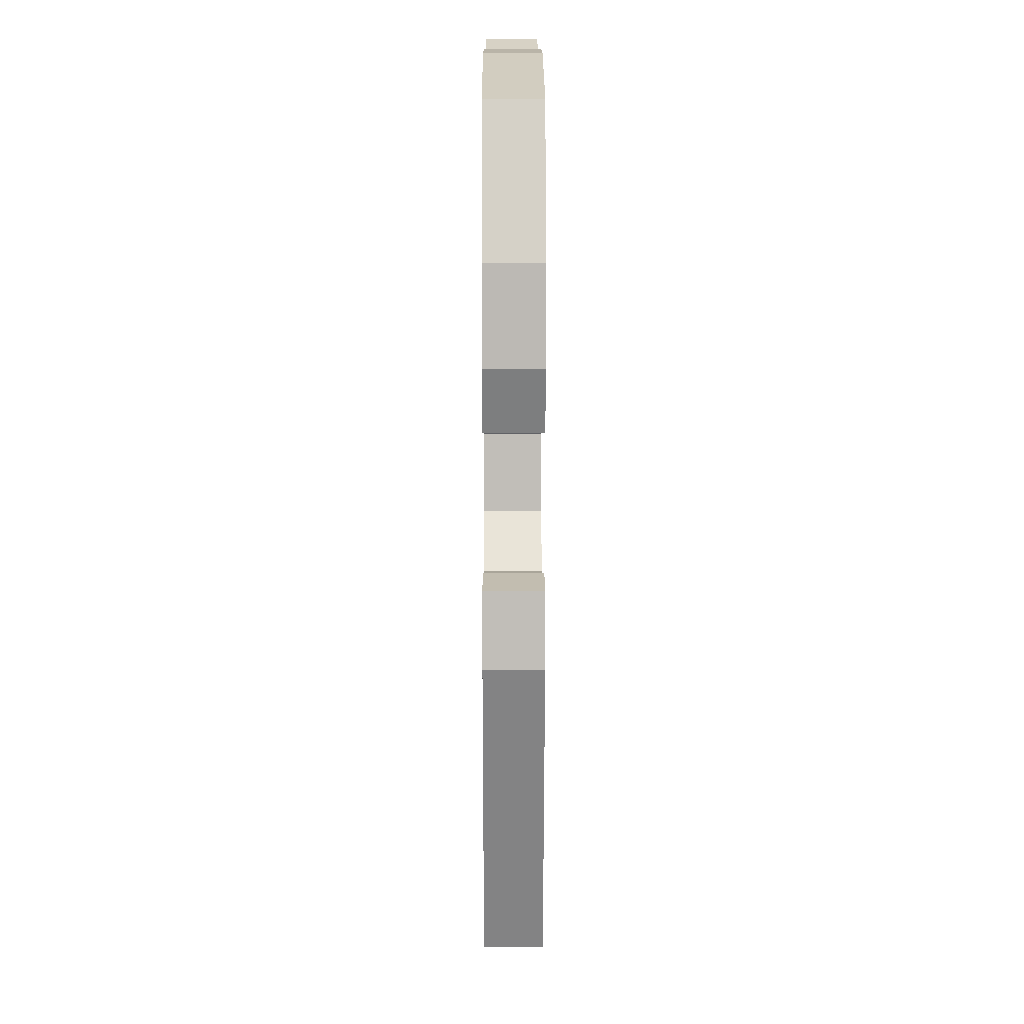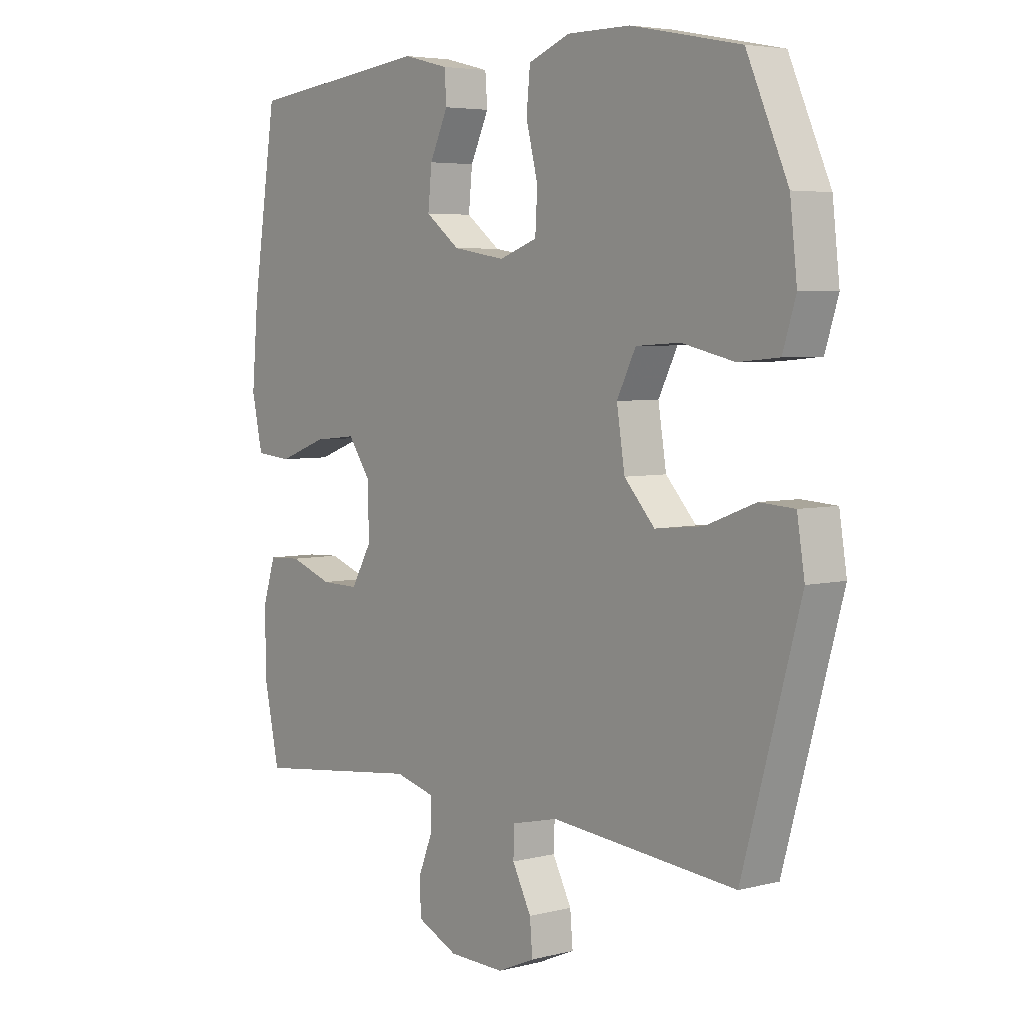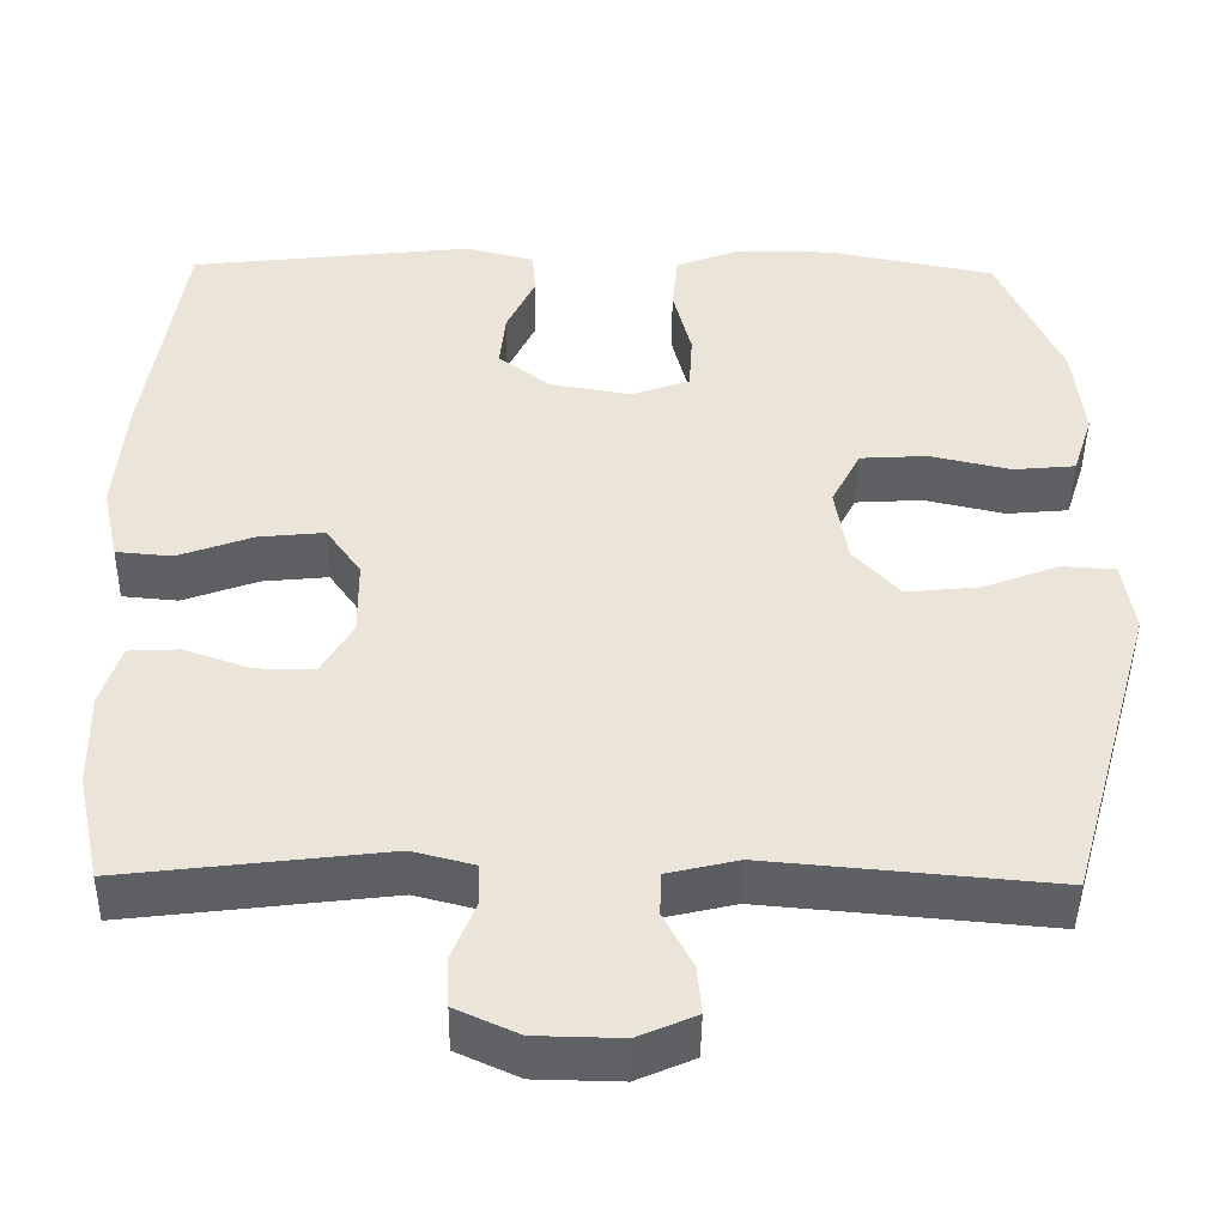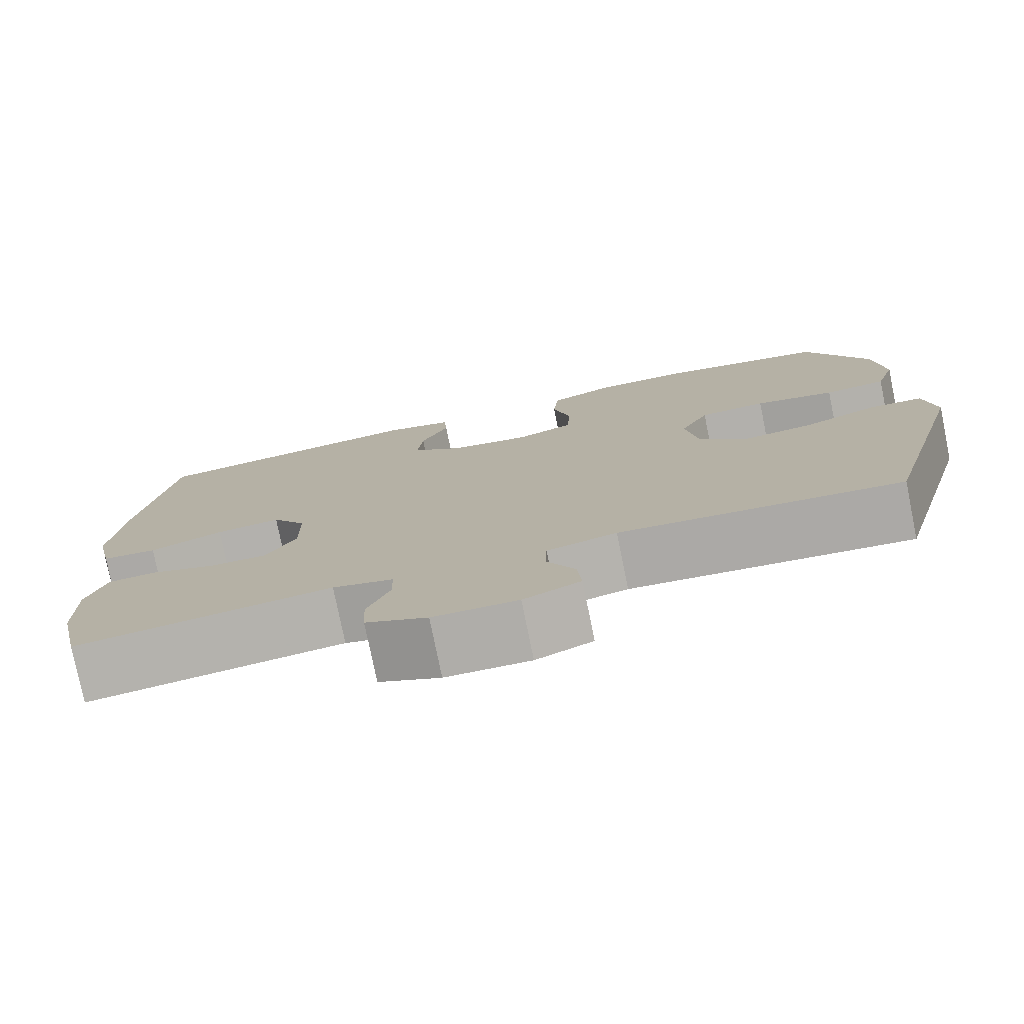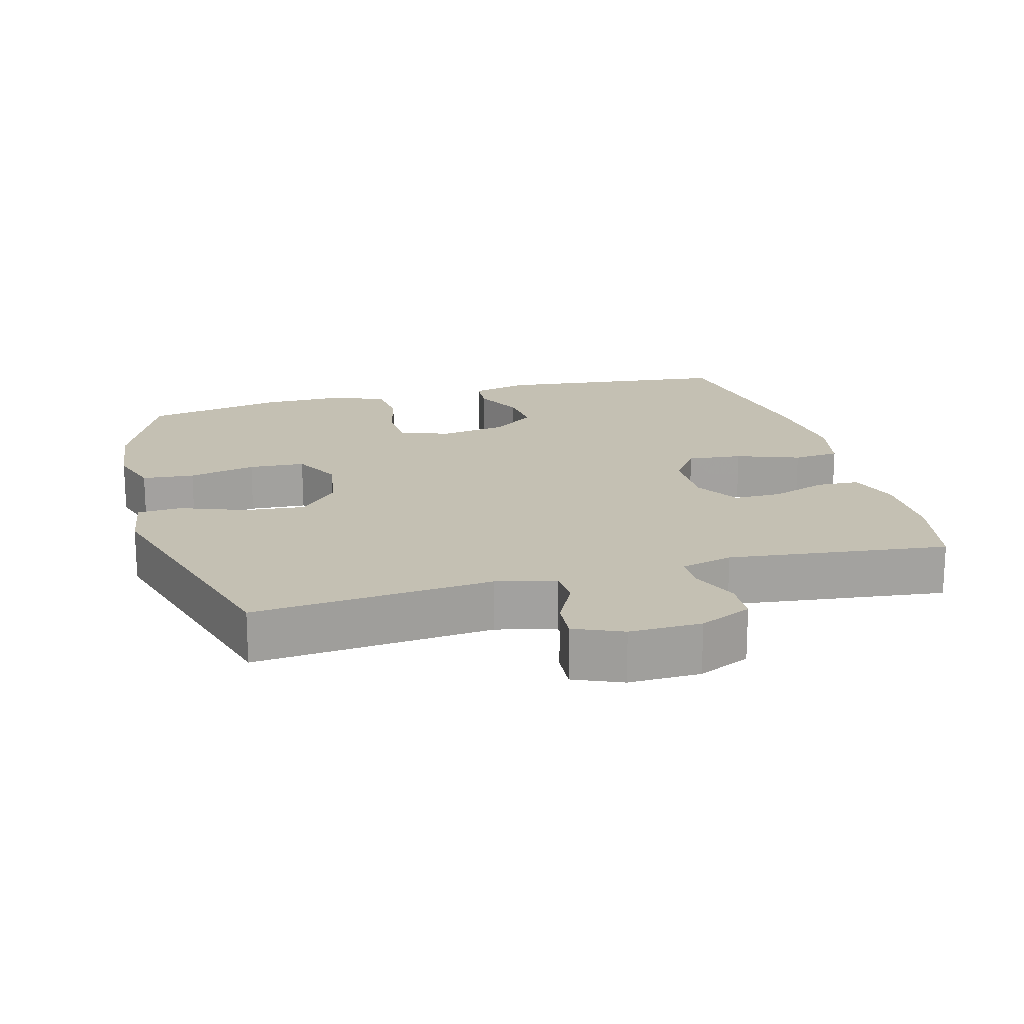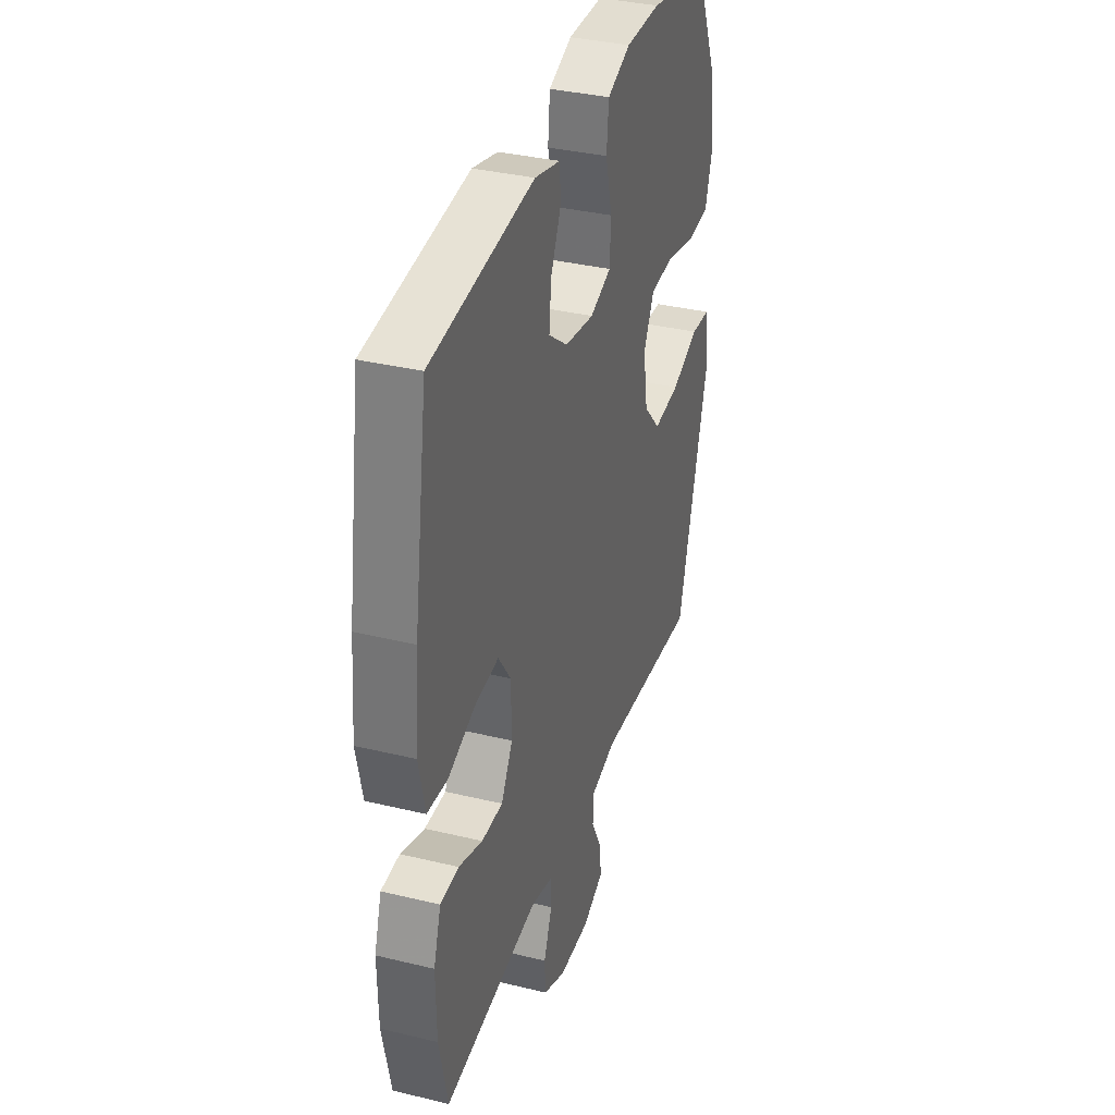
<metadata>
{"format":"obj","ext":"obj","renderer":"f3d","projection":"perspective","resolution":1024,"background":"white","views":[{"elev":13.2,"azim":89.8,"up":"+Z"},{"elev":4.8,"azim":51.2,"up":"+Z"},{"elev":-45.4,"azim":-0.8,"up":"+Z"},{"elev":-77.6,"azim":11.5,"up":"+Z"},{"elev":18.0,"azim":164.6,"up":"+Y"},{"elev":35.3,"azim":-72.2,"up":"+Z"}]}
</metadata>
<code>
v 0.5 0.07 -0.5
v 0.158 0.07 -0.47
v 0.073 0.07 -0.49
v 0.071 0.07 -0.542
v 0.106 0.07 -0.609
v 0.111 0.07 -0.667
v 0.042 0.07 -0.697
v -0.061 0.07 -0.695
v -0.136 0.07 -0.661
v -0.139 0.07 -0.601
v -0.111 0.07 -0.532
v -0.112 0.07 -0.481
v -0.186 0.07 -0.462
v -0.5 0.07 -0.5
v -0.528 0.07 -0.371
v -0.53 0.07 -0.255
v -0.506 0.07 -0.18
v -0.445 0.07 -0.177
v -0.366 0.07 -0.205
v -0.296 0.07 -0.206
v -0.258 0.07 -0.141
v -0.259 0.07 -0.049
v -0.301 0.07 0.011
v -0.38 0.07 0.003
v -0.47 0.07 -0.03
v -0.537 0.07 -0.024
v -0.557 0.07 0.067
v -0.545 0.07 0.206
v -0.5 0.07 0.5
v -0.161 0.07 0.539
v -0.077 0.07 0.518
v -0.073 0.07 0.464
v -0.107 0.07 0.392
v -0.114 0.07 0.323
v -0.051 0.07 0.275
v 0.046 0.07 0.259
v 0.116 0.07 0.284
v 0.12 0.07 0.353
v 0.098 0.07 0.44
v 0.105 0.07 0.51
v 0.182 0.07 0.54
v 0.298 0.07 0.54
v 0.5 0.07 0.5
v 0.576 0.07 0.329
v 0.589 0.07 0.214
v 0.565 0.07 0.138
v 0.49 0.07 0.131
v 0.393 0.07 0.153
v 0.312 0.07 0.148
v 0.277 0.07 0.079
v 0.292 0.07 -0.015
v 0.348 0.07 -0.076
v 0.436 0.07 -0.067
v 0.528 0.07 -0.032
v 0.592 0.07 -0.036
v 0.606 0.07 -0.123
v 0.5 0 -0.5
v 0.158 0 -0.47
v 0.073 0 -0.49
v 0.071 0 -0.542
v 0.106 0 -0.609
v 0.111 0 -0.667
v 0.042 0 -0.697
v -0.061 0 -0.695
v -0.136 0 -0.661
v -0.139 0 -0.601
v -0.111 0 -0.532
v -0.112 0 -0.481
v -0.186 0 -0.462
v -0.5 0 -0.5
v -0.528 0 -0.371
v -0.53 0 -0.255
v -0.506 0 -0.18
v -0.445 0 -0.177
v -0.366 0 -0.205
v -0.296 0 -0.206
v -0.258 0 -0.141
v -0.259 0 -0.049
v -0.301 0 0.011
v -0.38 0 0.003
v -0.47 0 -0.03
v -0.537 0 -0.024
v -0.557 0 0.067
v -0.545 0 0.206
v -0.5 0 0.5
v -0.161 0 0.539
v -0.077 0 0.518
v -0.073 0 0.464
v -0.107 0 0.392
v -0.114 0 0.323
v -0.051 0 0.275
v 0.046 0 0.259
v 0.116 0 0.284
v 0.12 0 0.353
v 0.098 0 0.44
v 0.105 0 0.51
v 0.182 0 0.54
v 0.298 0 0.54
v 0.5 0 0.5
v 0.576 0 0.329
v 0.589 0 0.214
v 0.565 0 0.138
v 0.49 0 0.131
v 0.393 0 0.153
v 0.312 0 0.148
v 0.277 0 0.079
v 0.292 0 -0.015
v 0.348 0 -0.076
v 0.436 0 -0.067
v 0.528 0 -0.032
v 0.592 0 -0.036
v 0.606 0 -0.123
f 53 54 55 56
f 52 53 56 1
f 51 52 1 2
f 50 51 2 3
f 45 46 47 48
f 45 48 49
f 44 45 49
f 43 44 49
f 42 43 49
f 41 42 49 50
f 38 39 40 41
f 37 38 41 50
f 30 31 32 33
f 30 33 34
f 29 30 34
f 28 29 34 35
f 24 25 26 27
f 23 24 27 28
f 16 17 18 19
f 16 19 20
f 13 14 15 16
f 12 13 16 20
f 8 9 10 11
f 8 11 12
f 7 8 12
f 4 5 6 7
f 3 4 7 12
f 36 37 50 3
f 23 28 35 36
f 22 23 36 3
f 3 12 20 21
f 3 21 22
f 112 111 110 109
f 57 112 109 108
f 58 57 108 107
f 59 58 107 106
f 104 103 102 101
f 105 104 101
f 105 101 100
f 105 100 99
f 105 99 98
f 106 105 98 97
f 97 96 95 94
f 106 97 94 93
f 89 88 87 86
f 90 89 86
f 90 86 85
f 91 90 85 84
f 83 82 81 80
f 84 83 80 79
f 75 74 73 72
f 76 75 72
f 72 71 70 69
f 76 72 69 68
f 67 66 65 64
f 68 67 64
f 68 64 63
f 63 62 61 60
f 68 63 60 59
f 59 106 93 92
f 92 91 84 79
f 59 92 79 78
f 77 76 68 59
f 78 77 59
f 1 57 58 2
f 2 58 59 3
f 3 59 60 4
f 4 60 61 5
f 5 61 62 6
f 6 62 63 7
f 7 63 64 8
f 8 64 65 9
f 9 65 66 10
f 10 66 67 11
f 11 67 68 12
f 12 68 69 13
f 13 69 70 14
f 14 70 71 15
f 15 71 72 16
f 16 72 73 17
f 17 73 74 18
f 18 74 75 19
f 19 75 76 20
f 20 76 77 21
f 21 77 78 22
f 22 78 79 23
f 23 79 80 24
f 24 80 81 25
f 25 81 82 26
f 26 82 83 27
f 27 83 84 28
f 28 84 85 29
f 29 85 86 30
f 30 86 87 31
f 31 87 88 32
f 32 88 89 33
f 33 89 90 34
f 34 90 91 35
f 35 91 92 36
f 36 92 93 37
f 37 93 94 38
f 38 94 95 39
f 39 95 96 40
f 40 96 97 41
f 41 97 98 42
f 42 98 99 43
f 43 99 100 44
f 44 100 101 45
f 45 101 102 46
f 46 102 103 47
f 47 103 104 48
f 48 104 105 49
f 49 105 106 50
f 50 106 107 51
f 51 107 108 52
f 52 108 109 53
f 53 109 110 54
f 54 110 111 55
f 55 111 112 56
f 56 112 57 1

</code>
